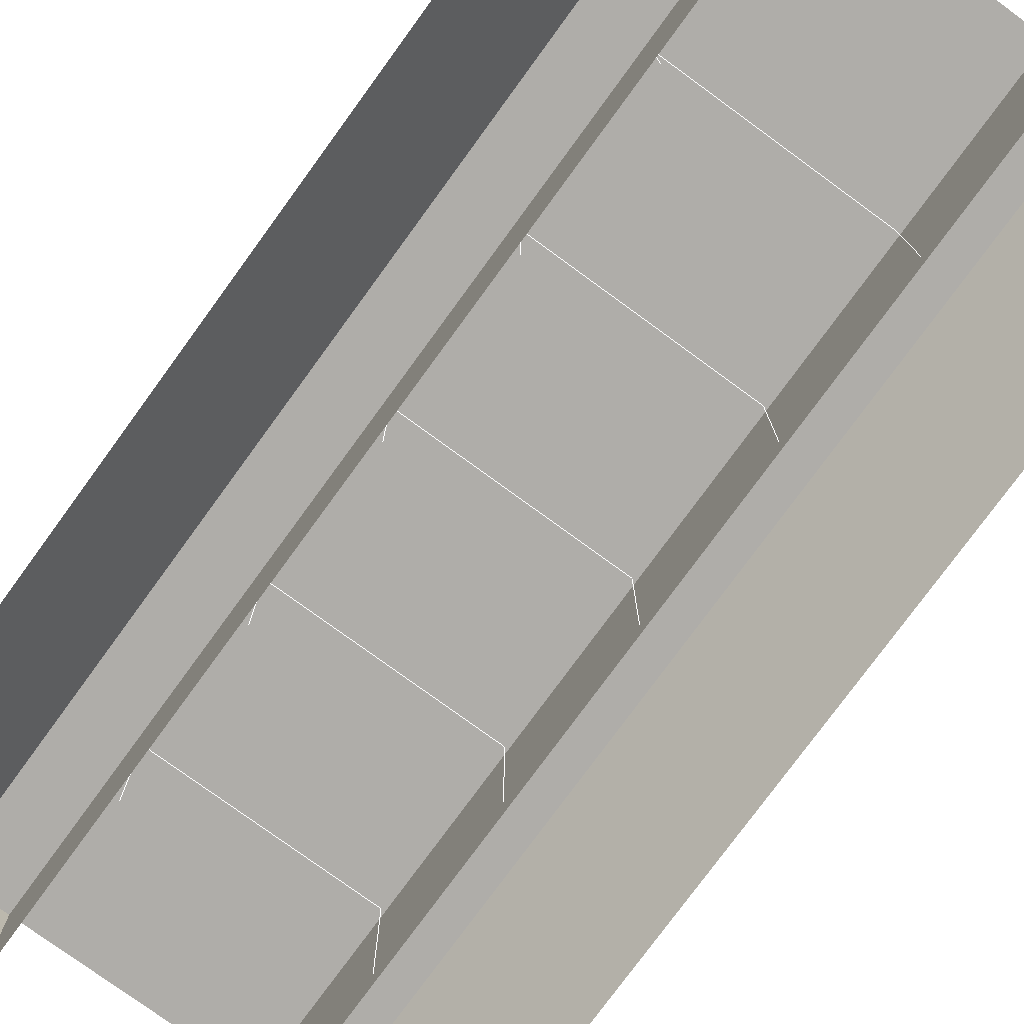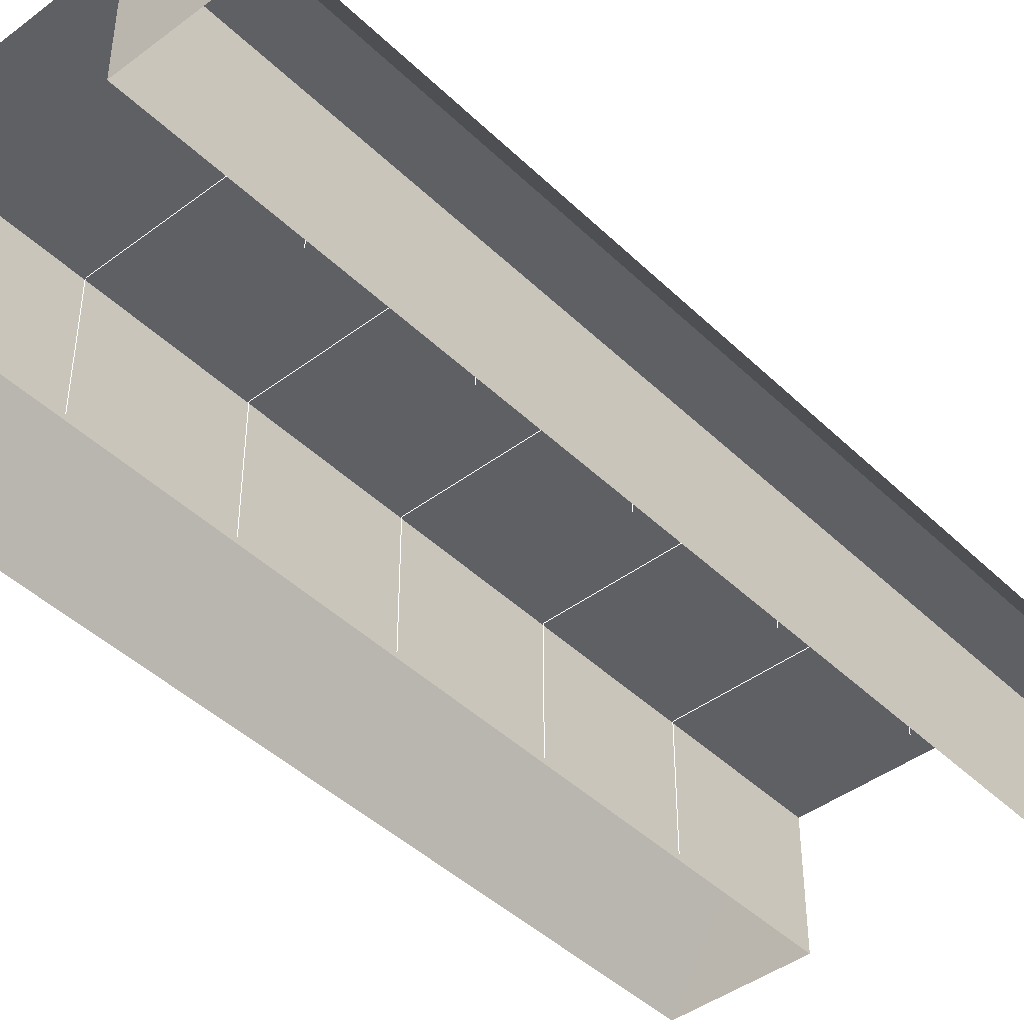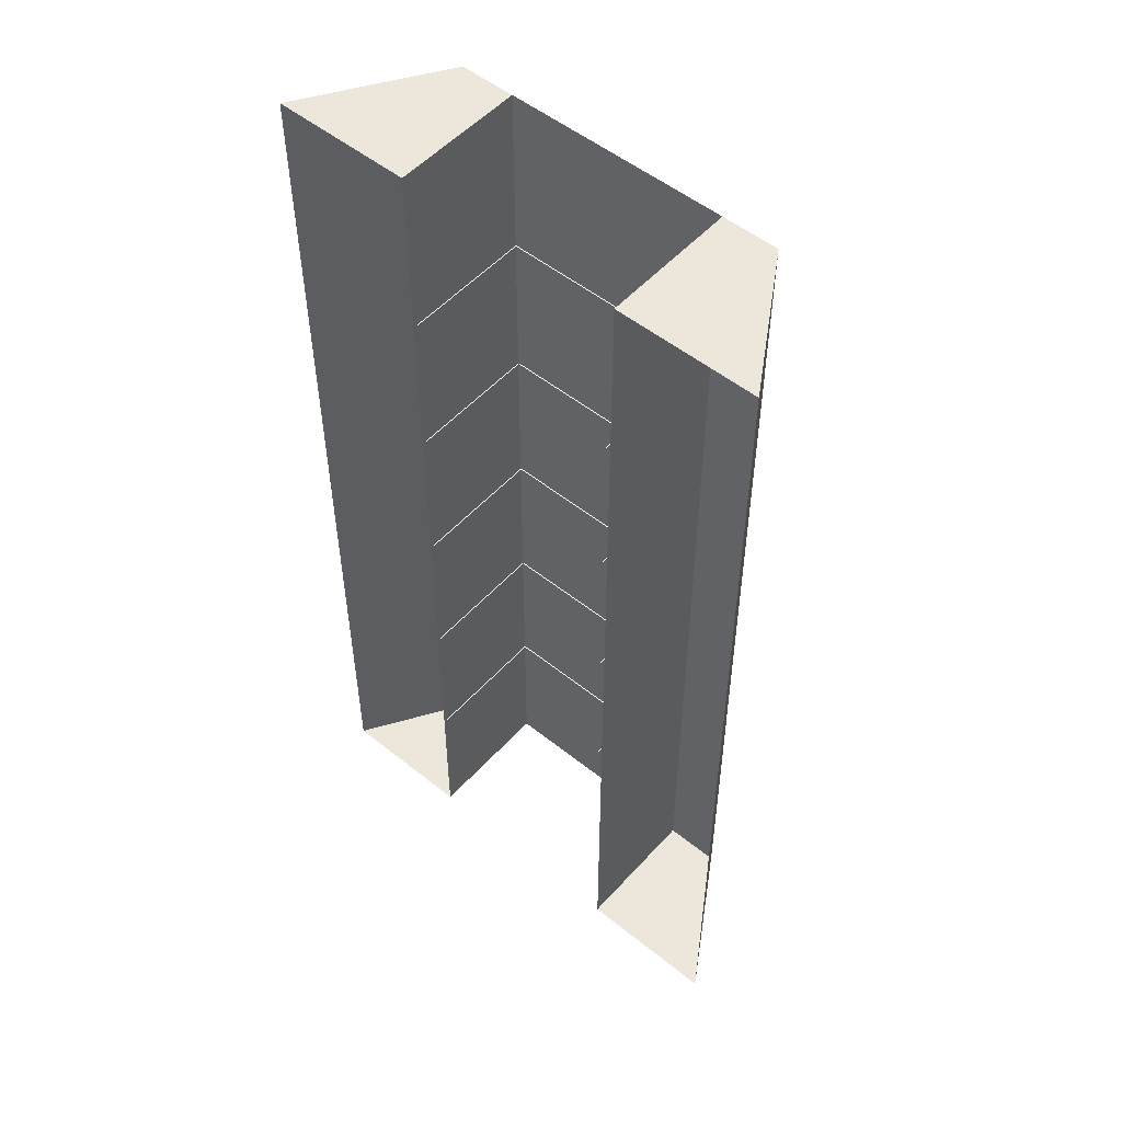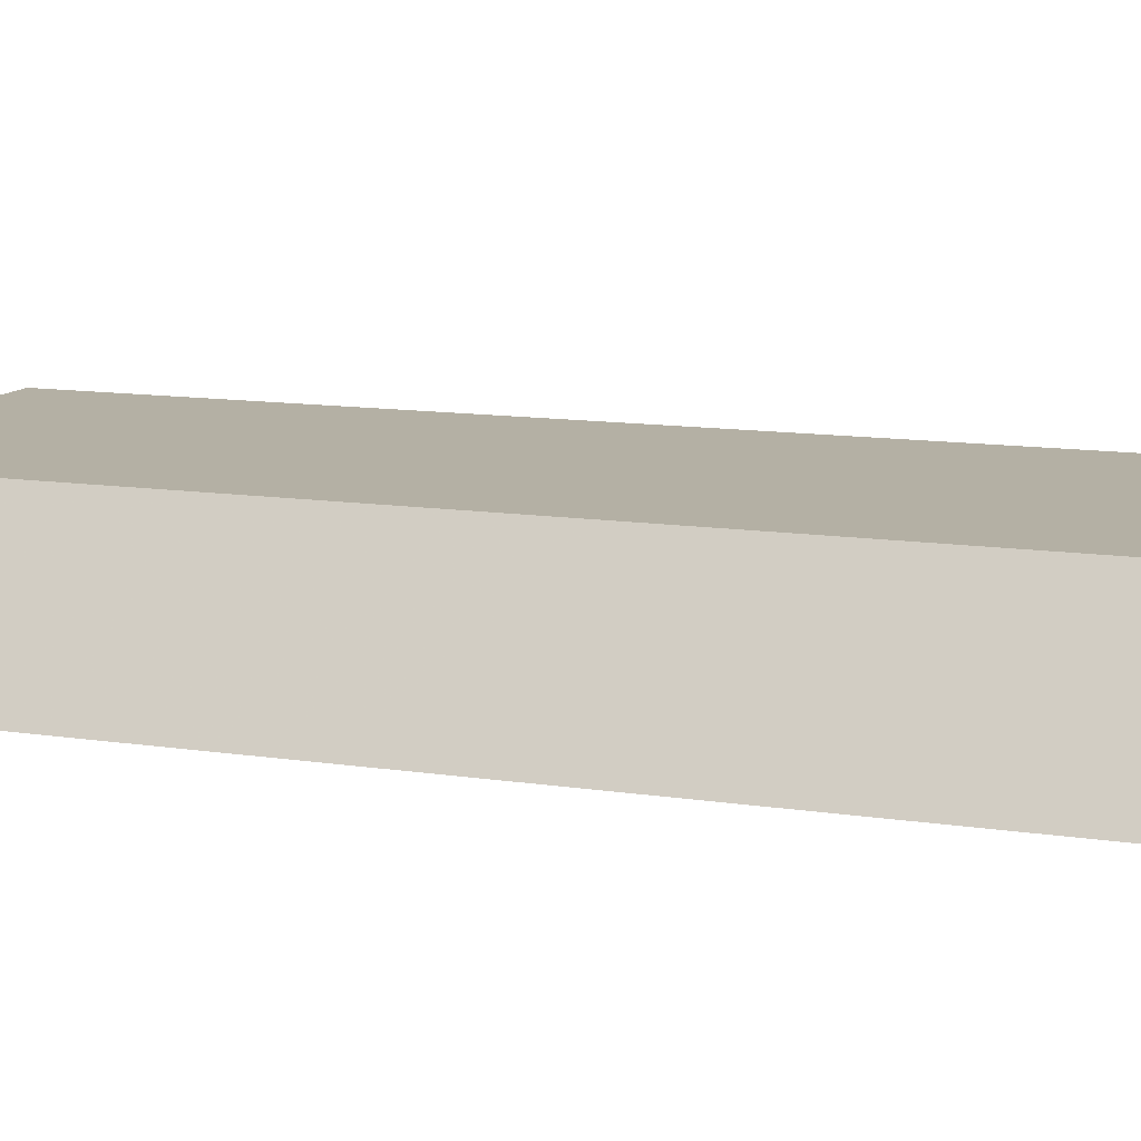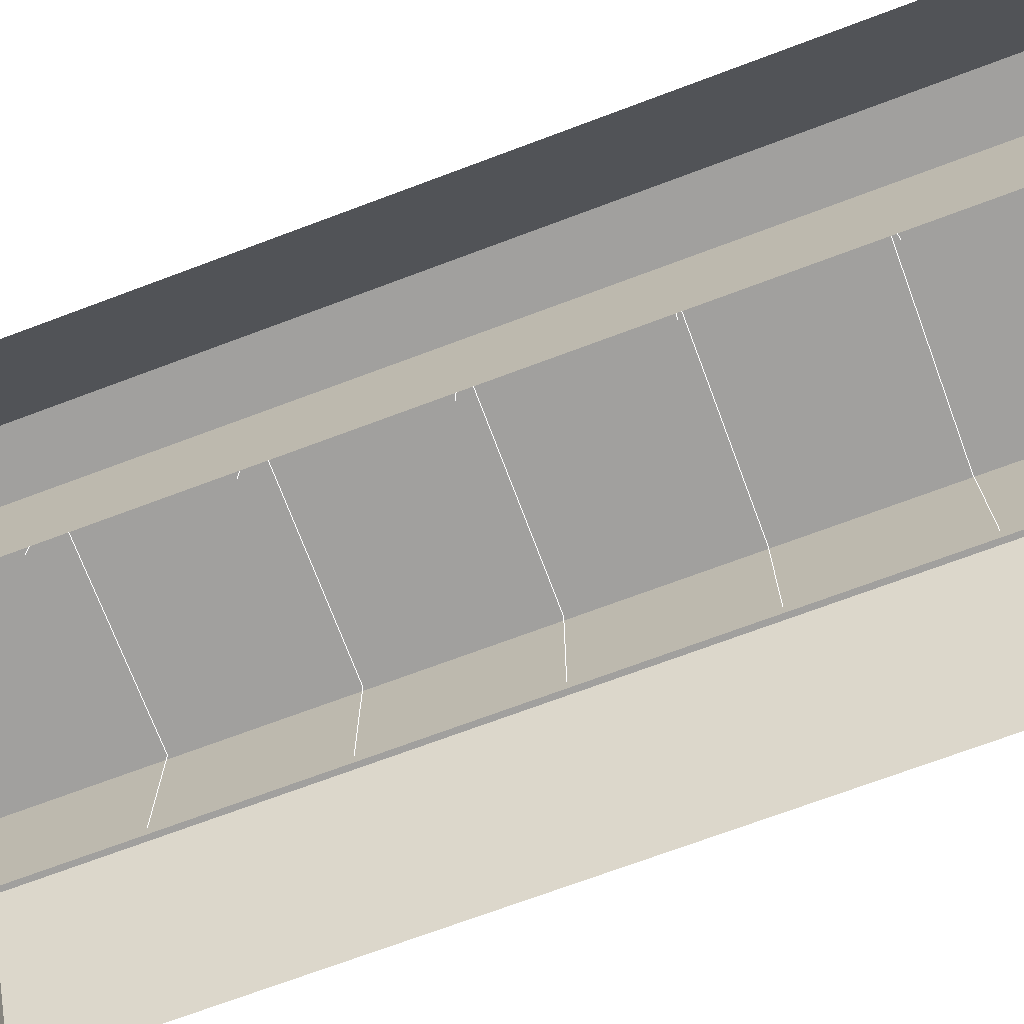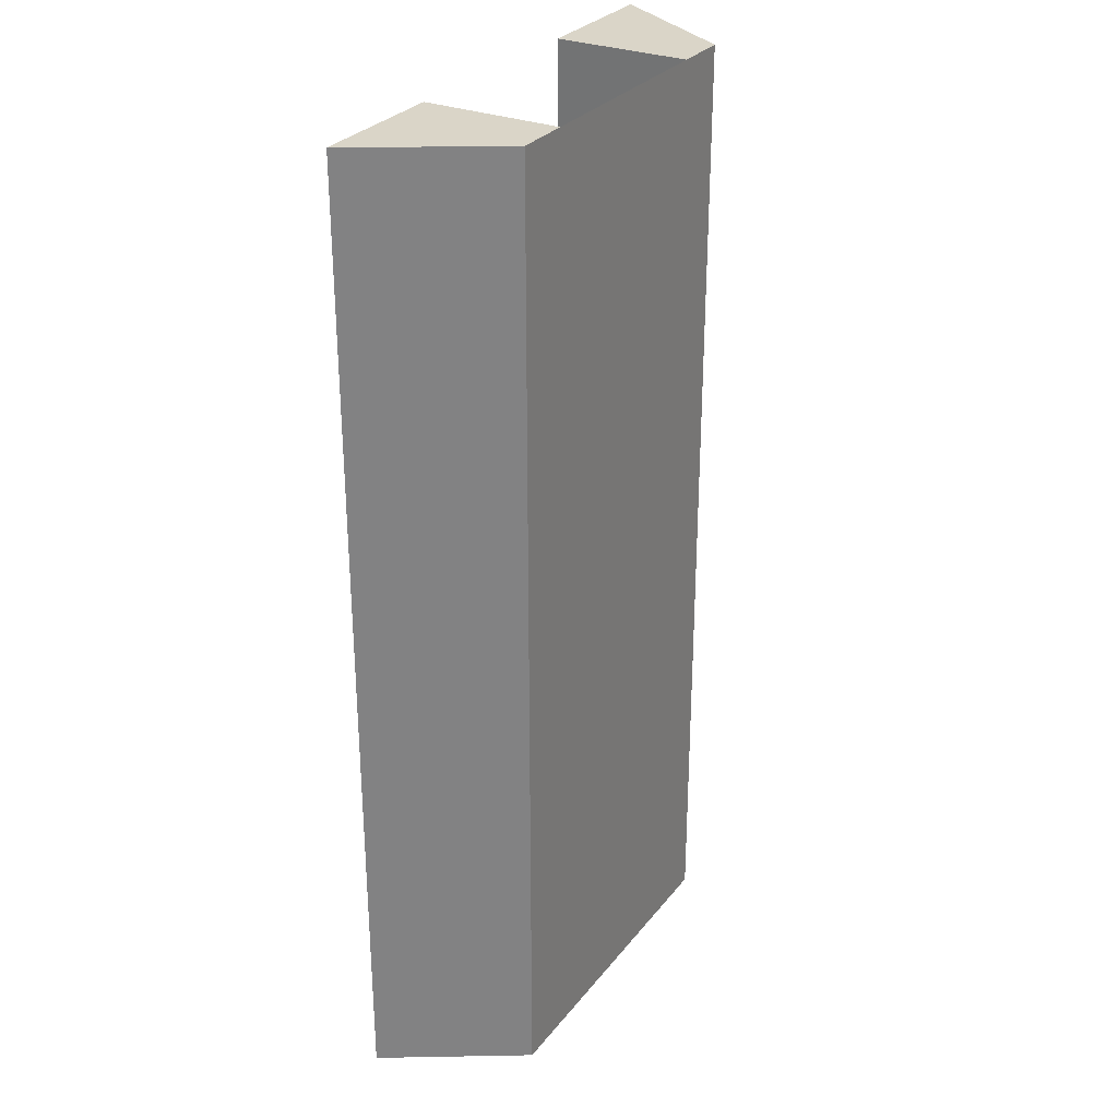
<metadata>
{"format":"obj","ext":"obj","renderer":"f3d","projection":"perspective","resolution":1024,"background":"white","views":[{"elev":-77.3,"azim":143.9,"up":"+Y"},{"elev":-43.5,"azim":41.5,"up":"+Y"},{"elev":52.5,"azim":40.8,"up":"+Z"},{"elev":11.5,"azim":-69.3,"up":"+Y"},{"elev":-71.8,"azim":-69.5,"up":"+Y"},{"elev":29.3,"azim":120.5,"up":"+Z"}]}
</metadata>
<code>
v -180 144 -514
v -180 144 514
v -120 144 514
v -120 144 -514
v 180 144 514
v 180 144 -514
v 120 144 -514
v 120 144 514
v -270 0 -514
v -270 0 514
v 270 0 514
v 270 0 -514
v 120 0 514
v -120 0 514
v -120 0 -514
v 120 0 -514
v -115 0 -334
v -115 139 -334
v -115 0 -168
v -115 139 -168
v -115 0 0
v -115 139 0
v -115 0 168
v -115 139 168
v -115 0 334
v -115 139 334
v 115 0 -334
v 115 139 -334
v 115 0 -168
v 115 139 -168
v 115 0 0
v 115 139 0
v 115 0 168
v 115 139 168
v 115 0 334
v 115 139 334
l 17 18
l 19 20
l 21 22
l 23 24
l 25 26
l 27 28
l 29 30
l 31 32
l 33 34
l 35 36
l 28 18
l 30 20
l 32 22
l 34 24
l 36 26
f 1 2 3 4
f 5 6 7 8
f 9 10 2 1
f 11 12 6 5
f 11 5 8 13
f 10 14 3 2
f 15 9 1 4
f 16 7 6 12
f 15 4 3 14
f 13 8 7 16
f 8 3 4 7

</code>
